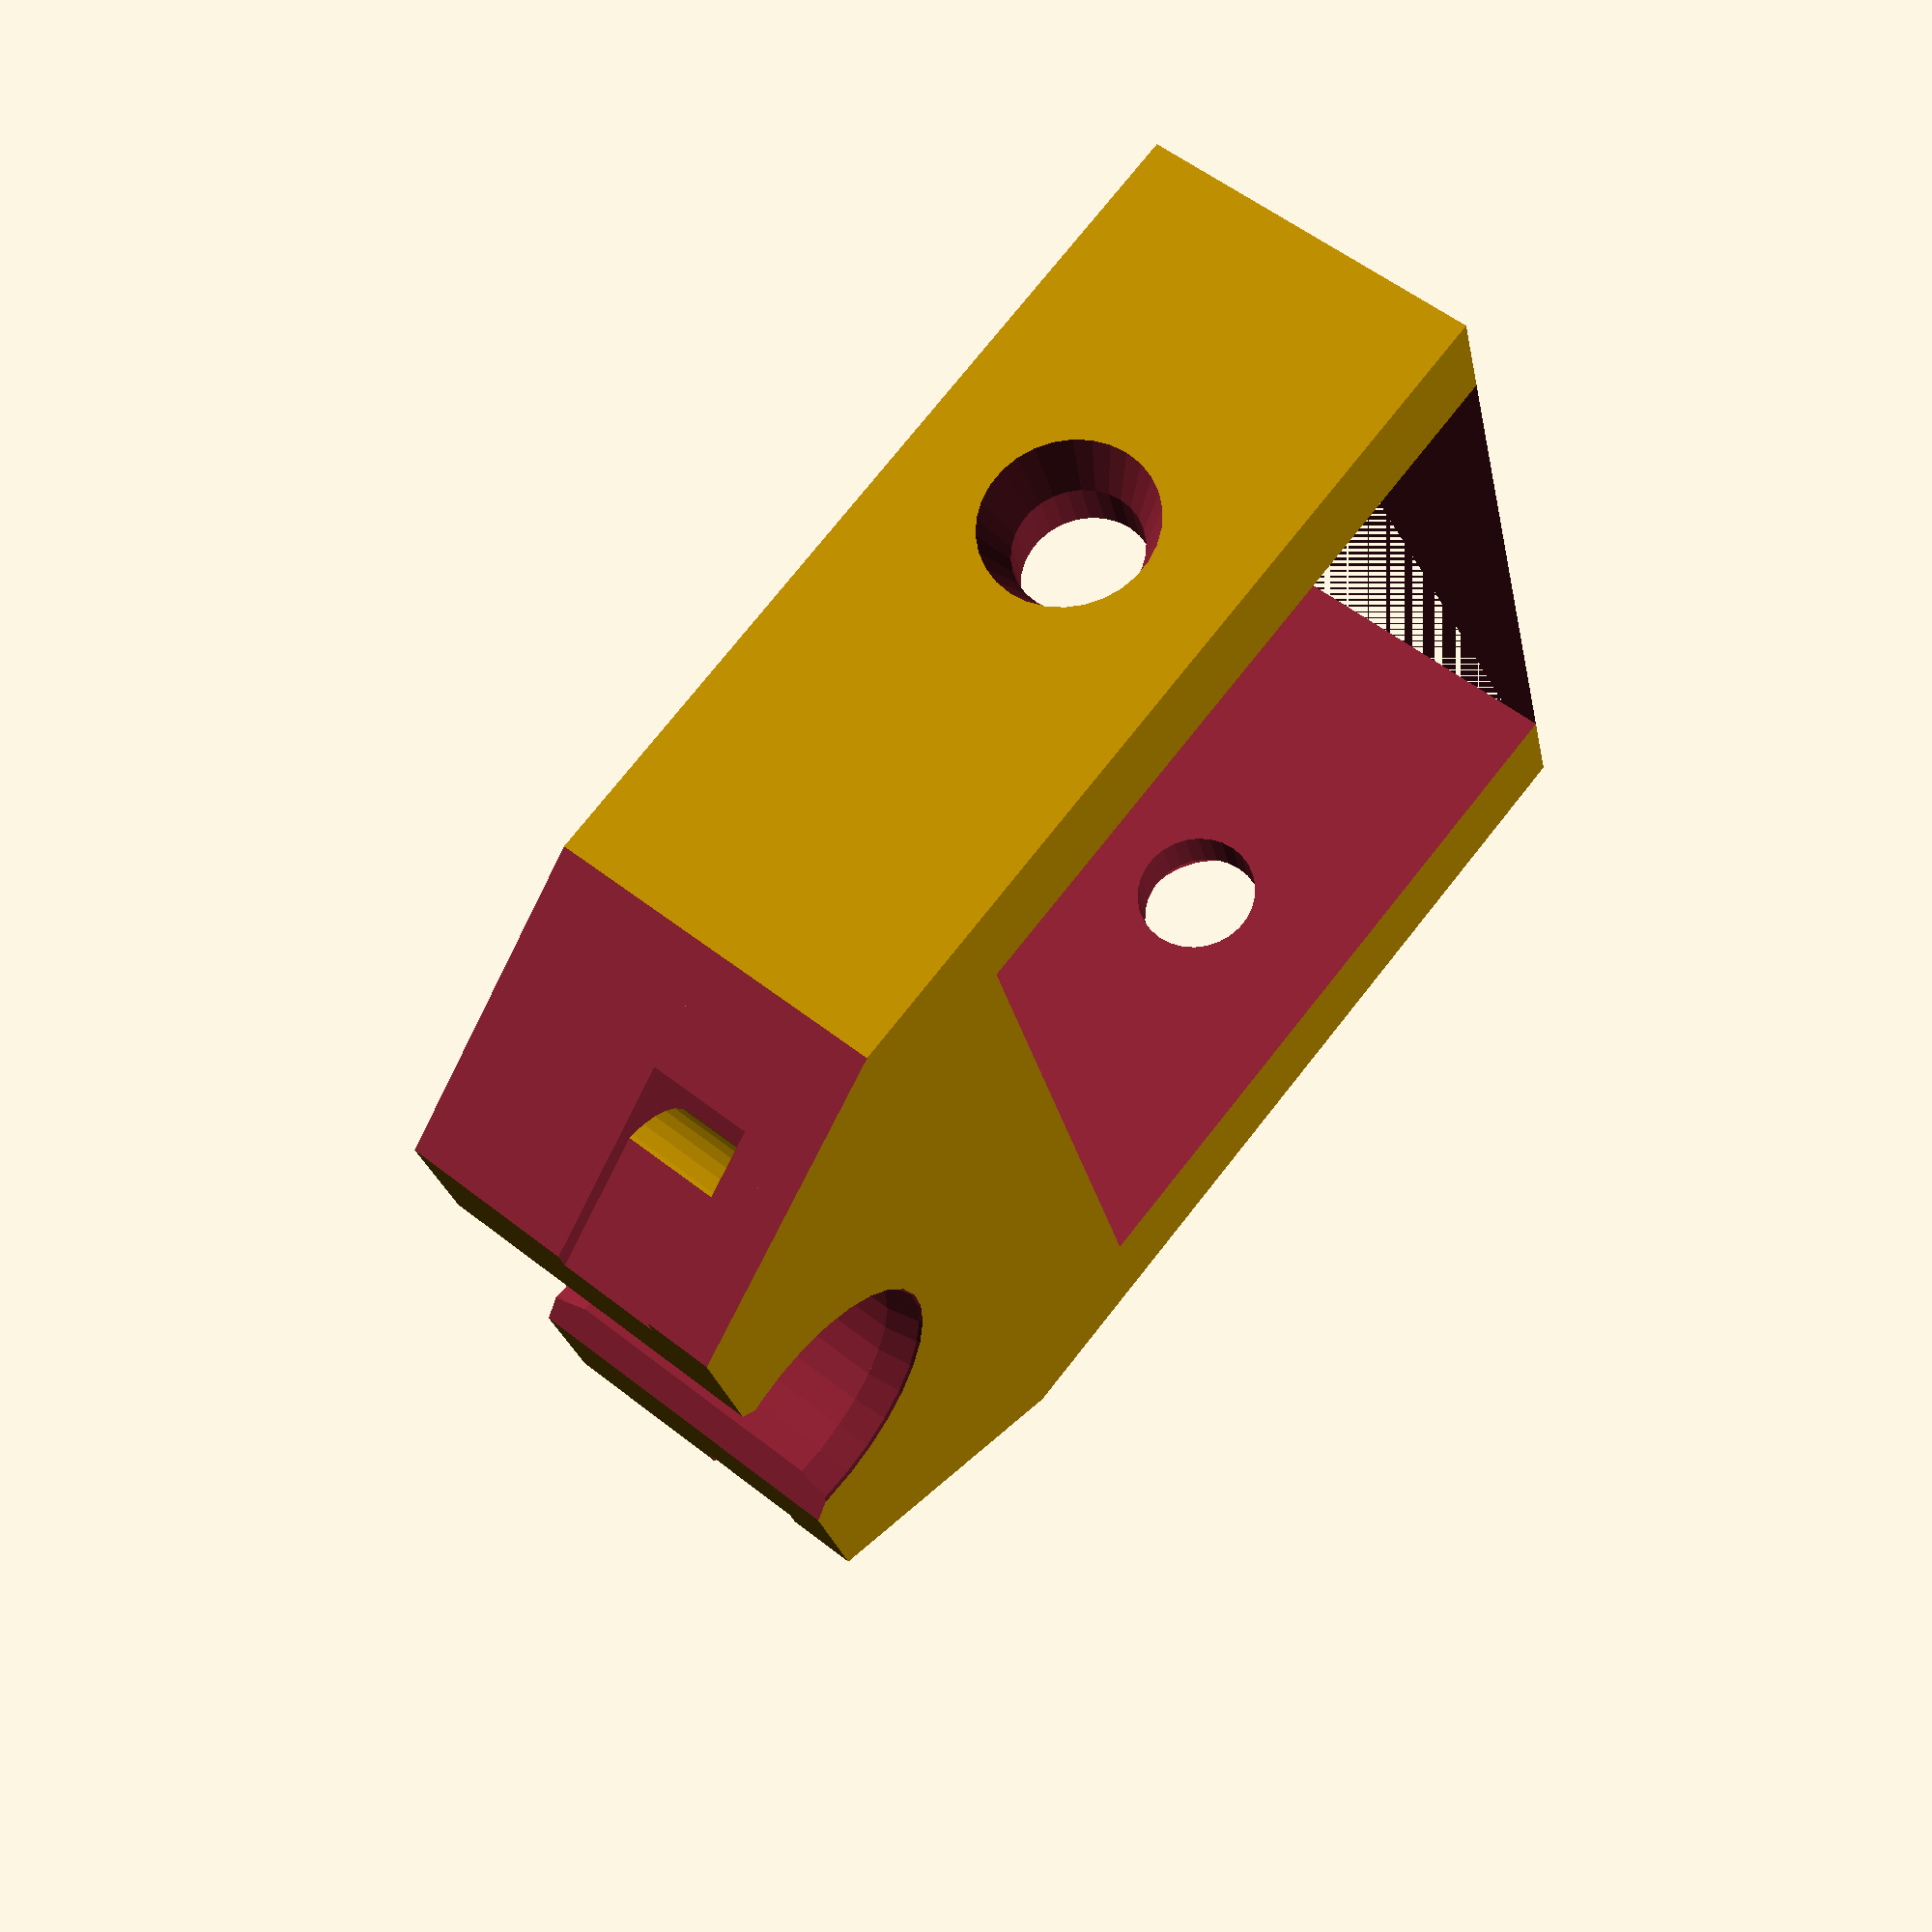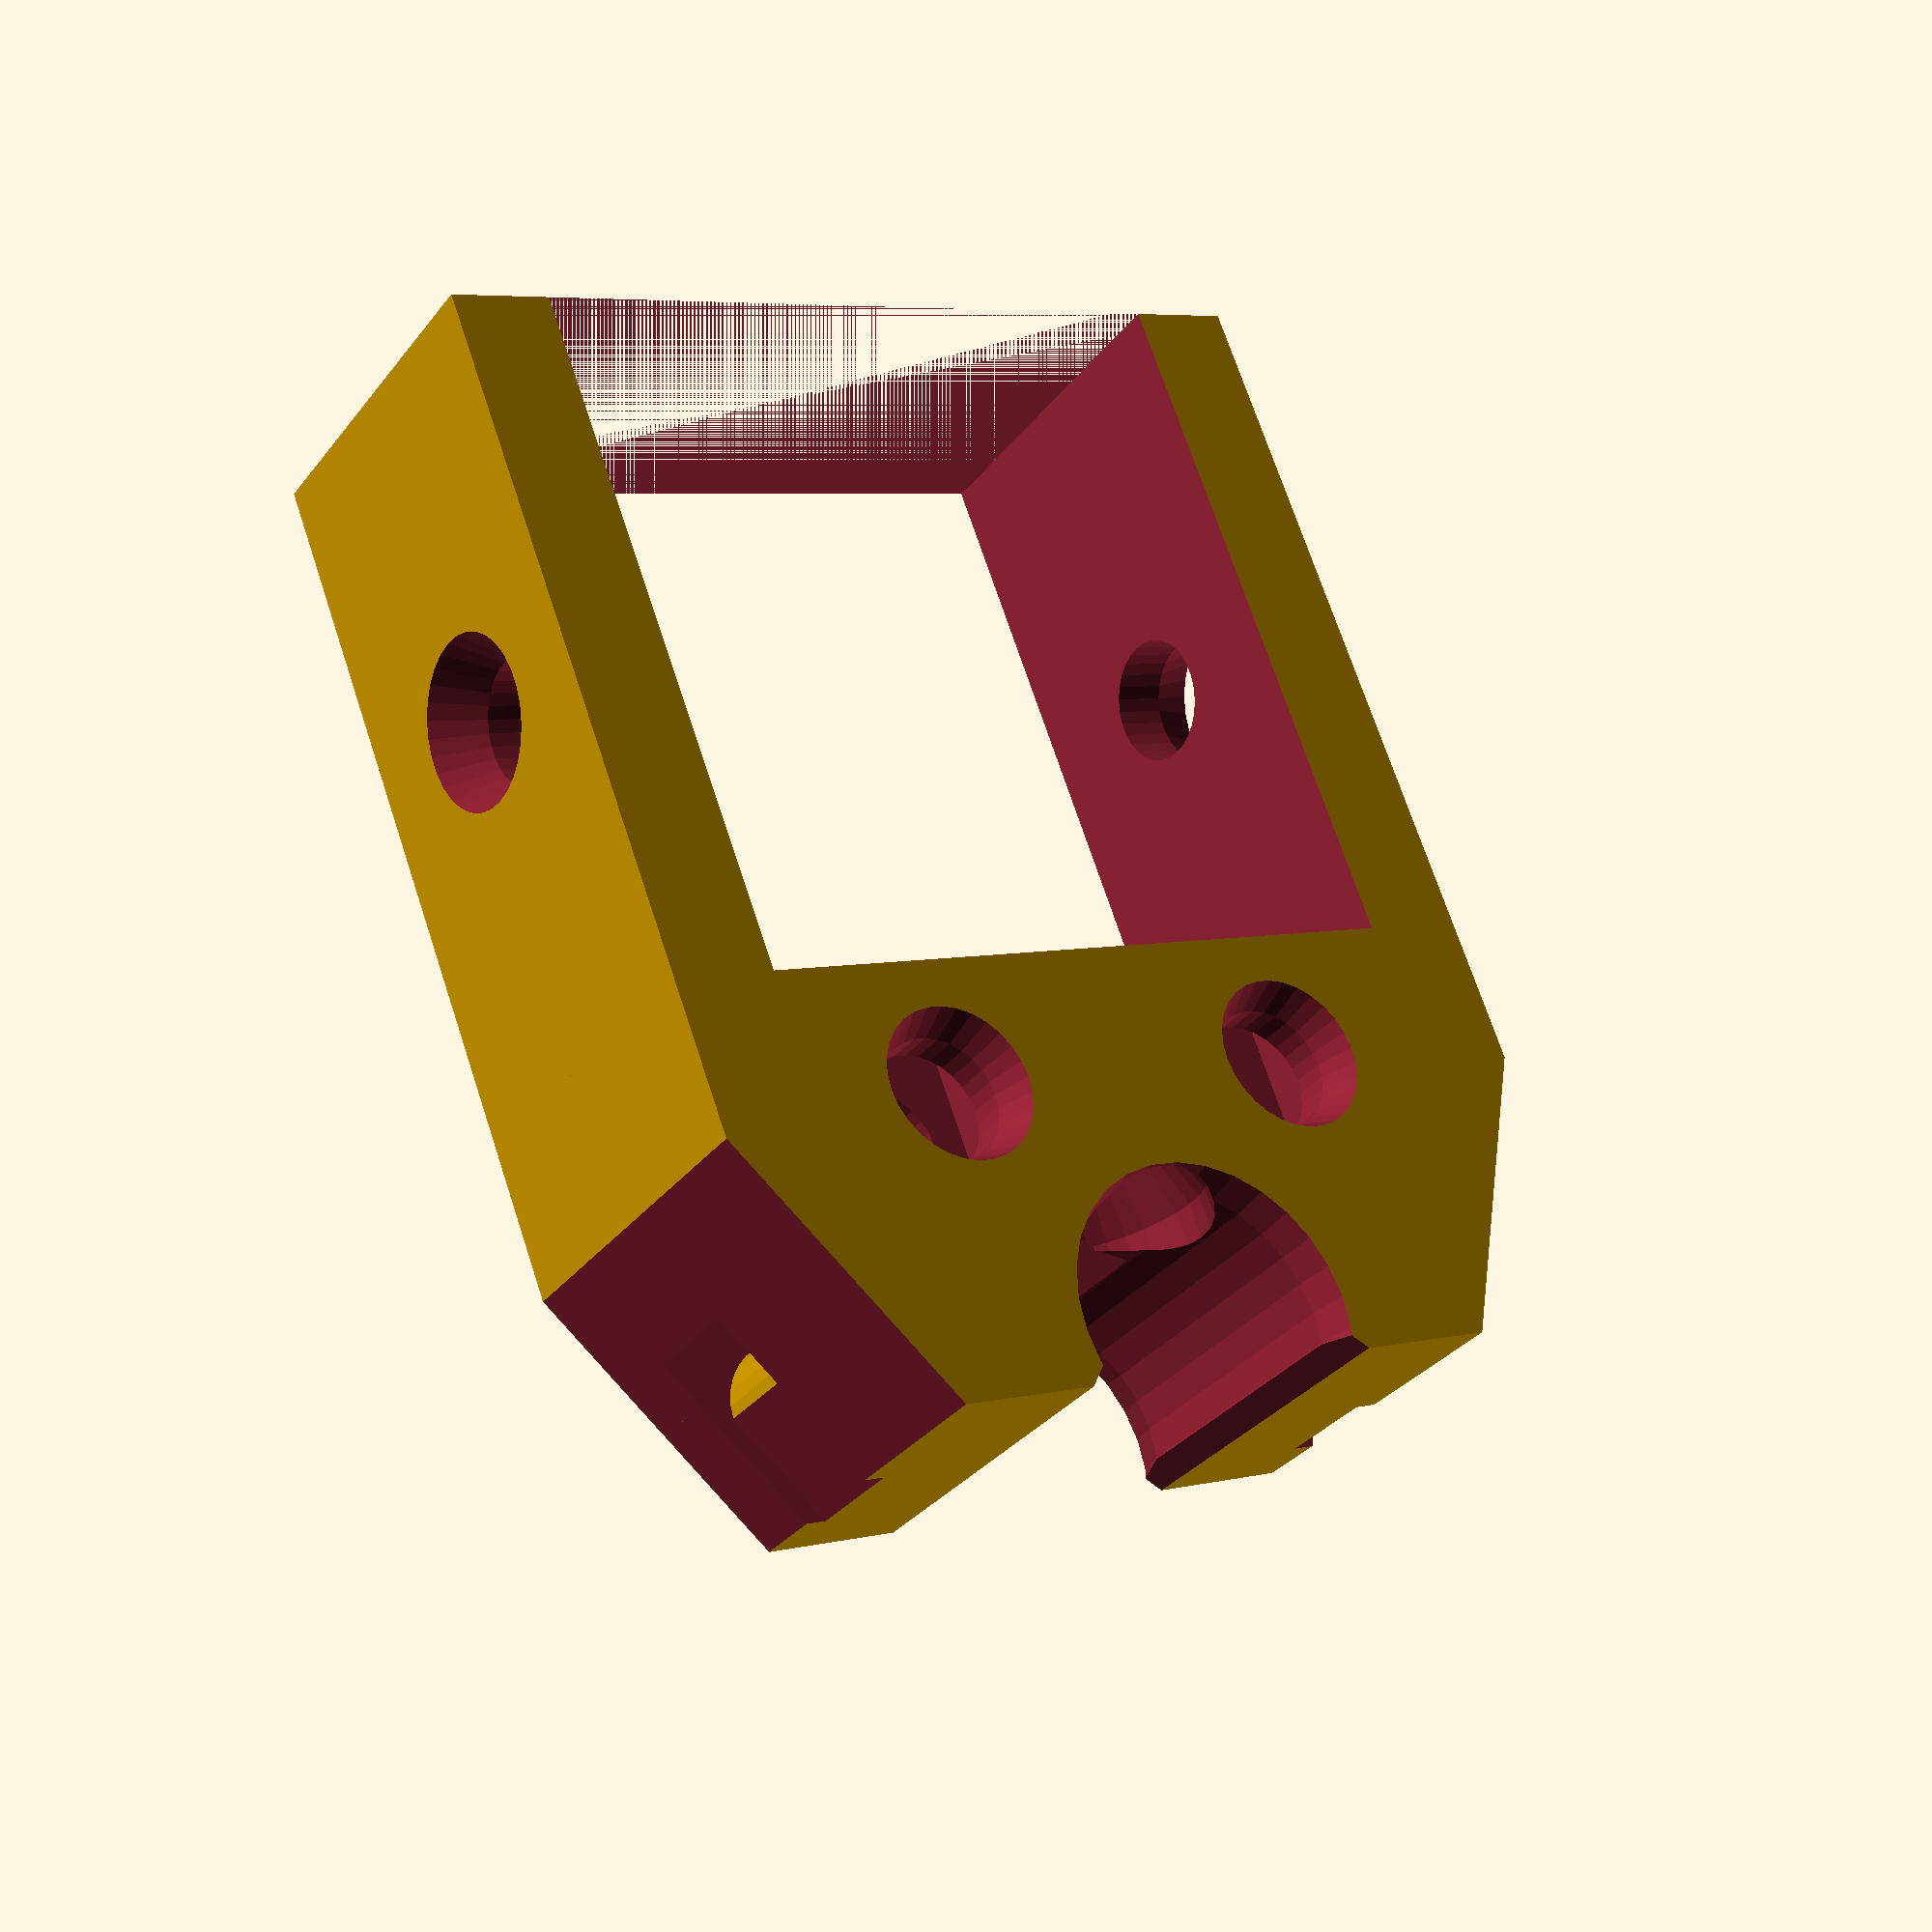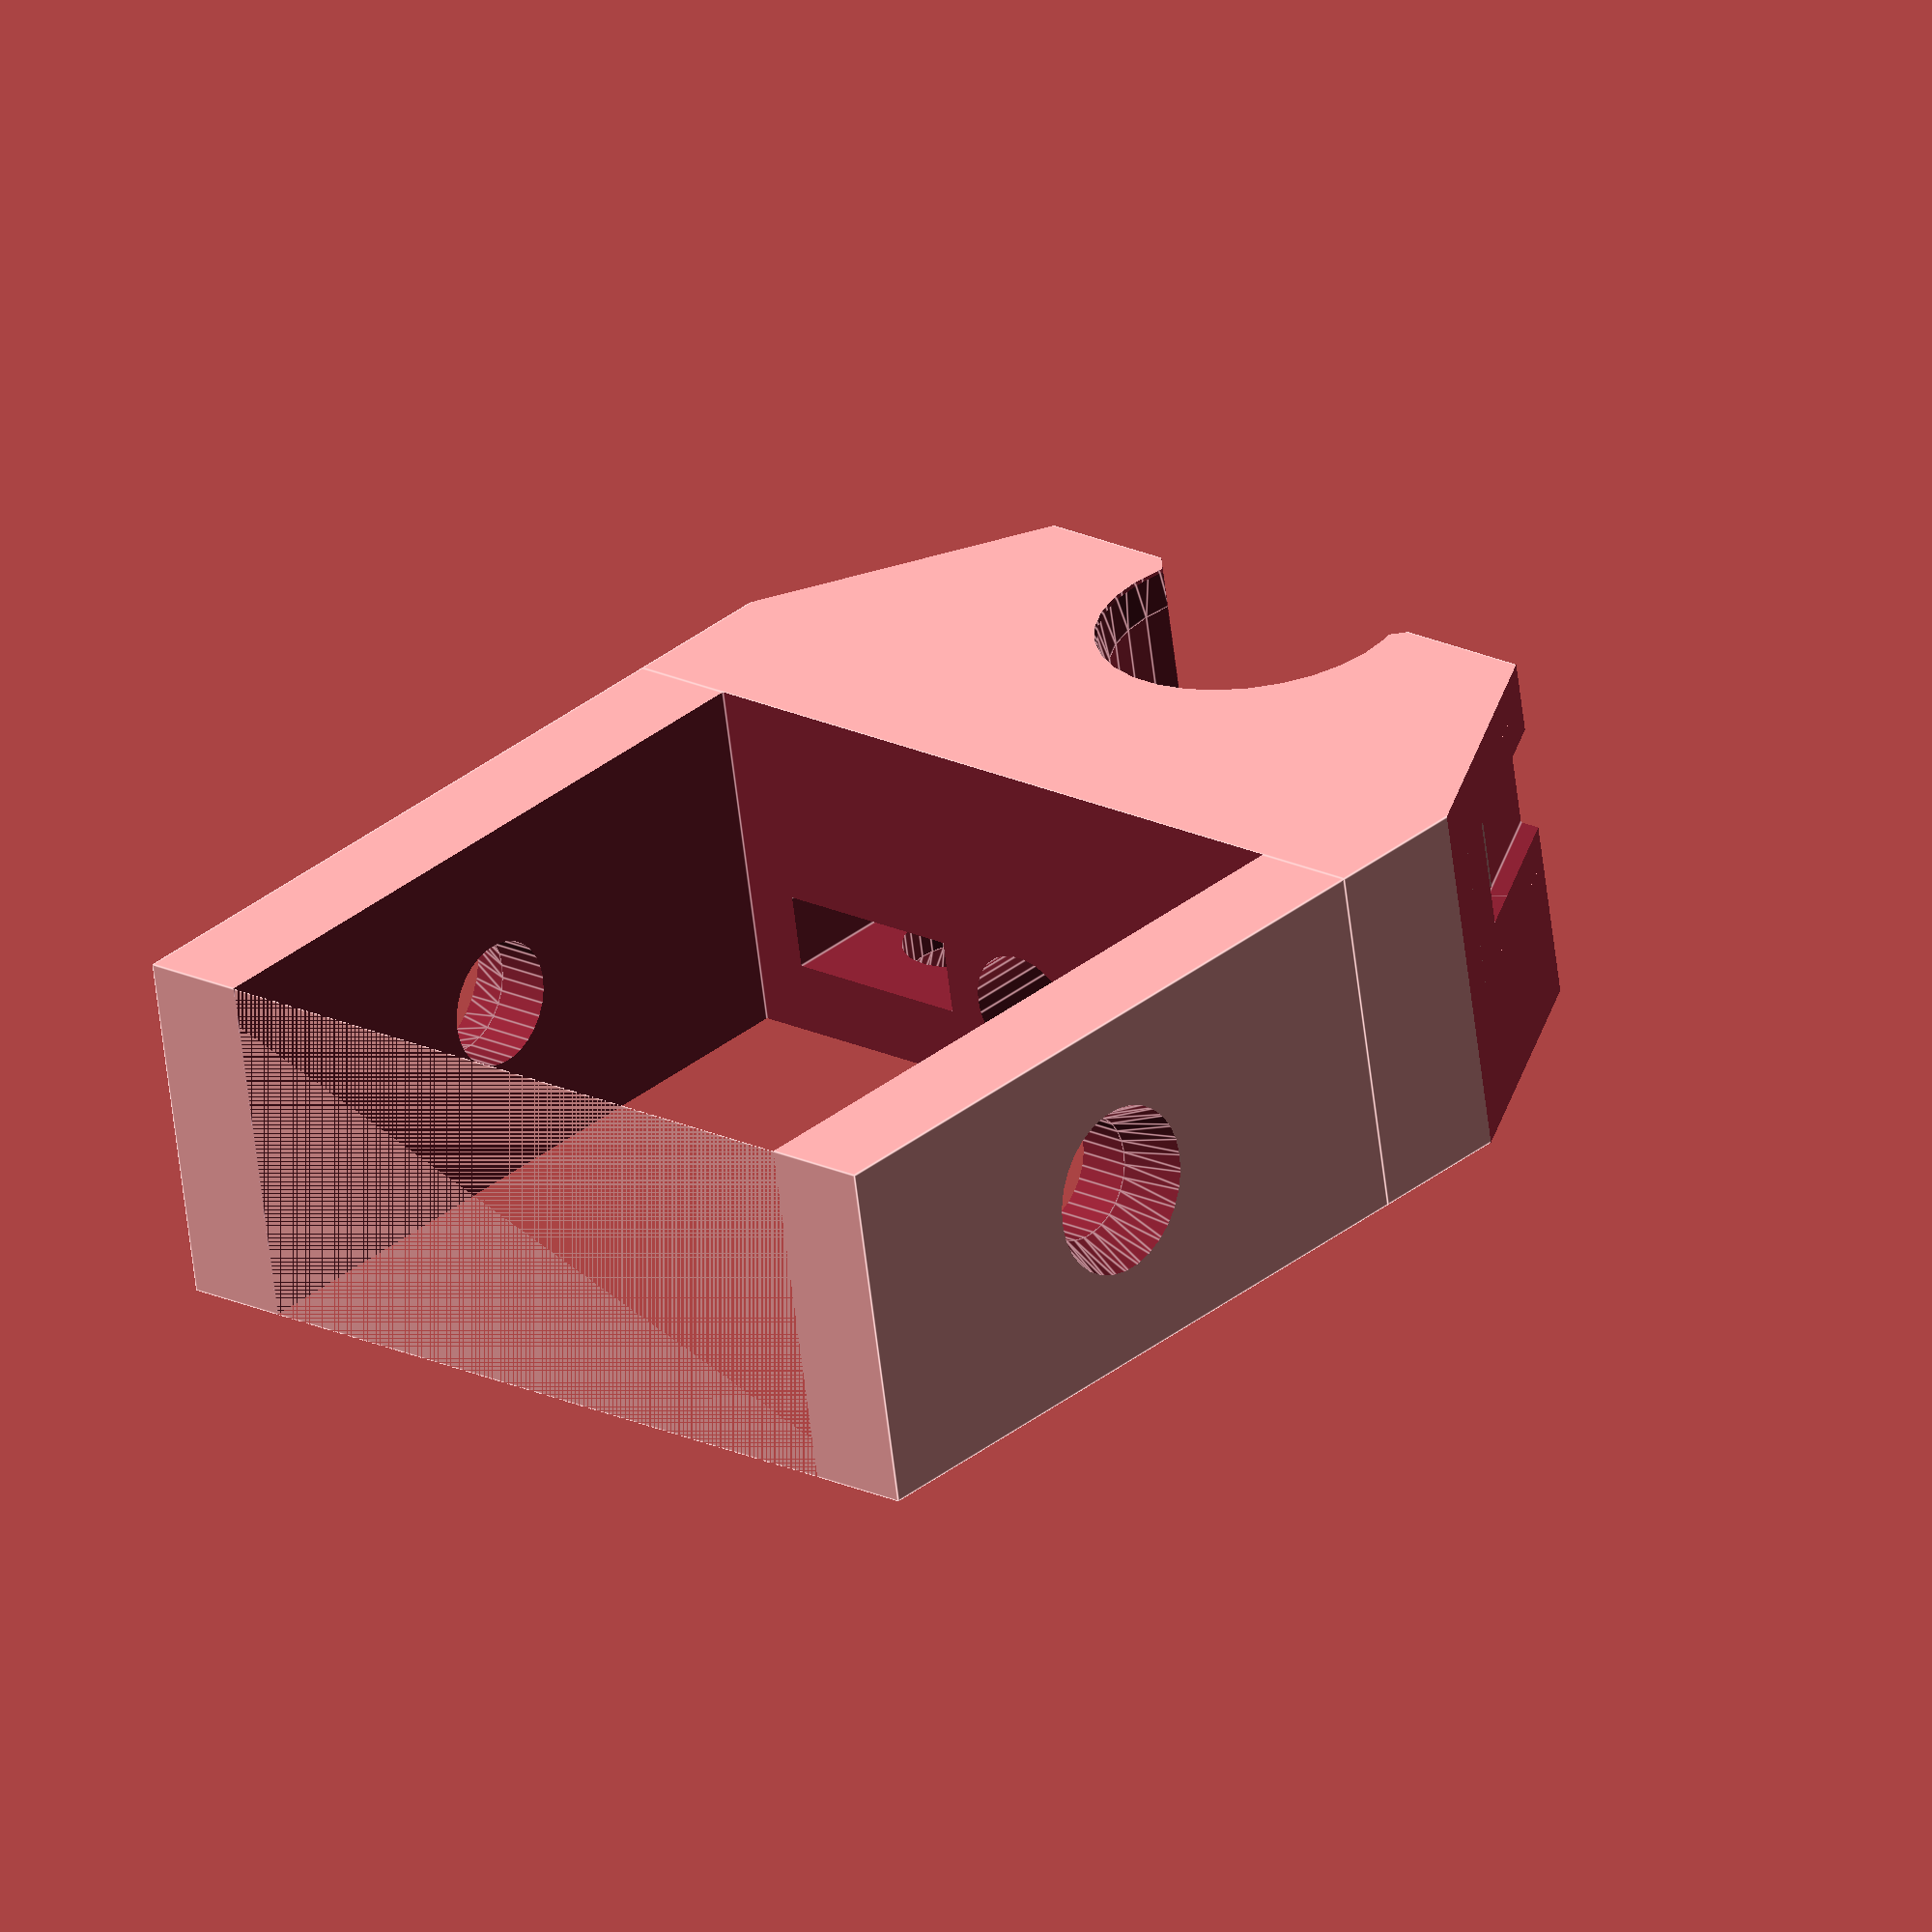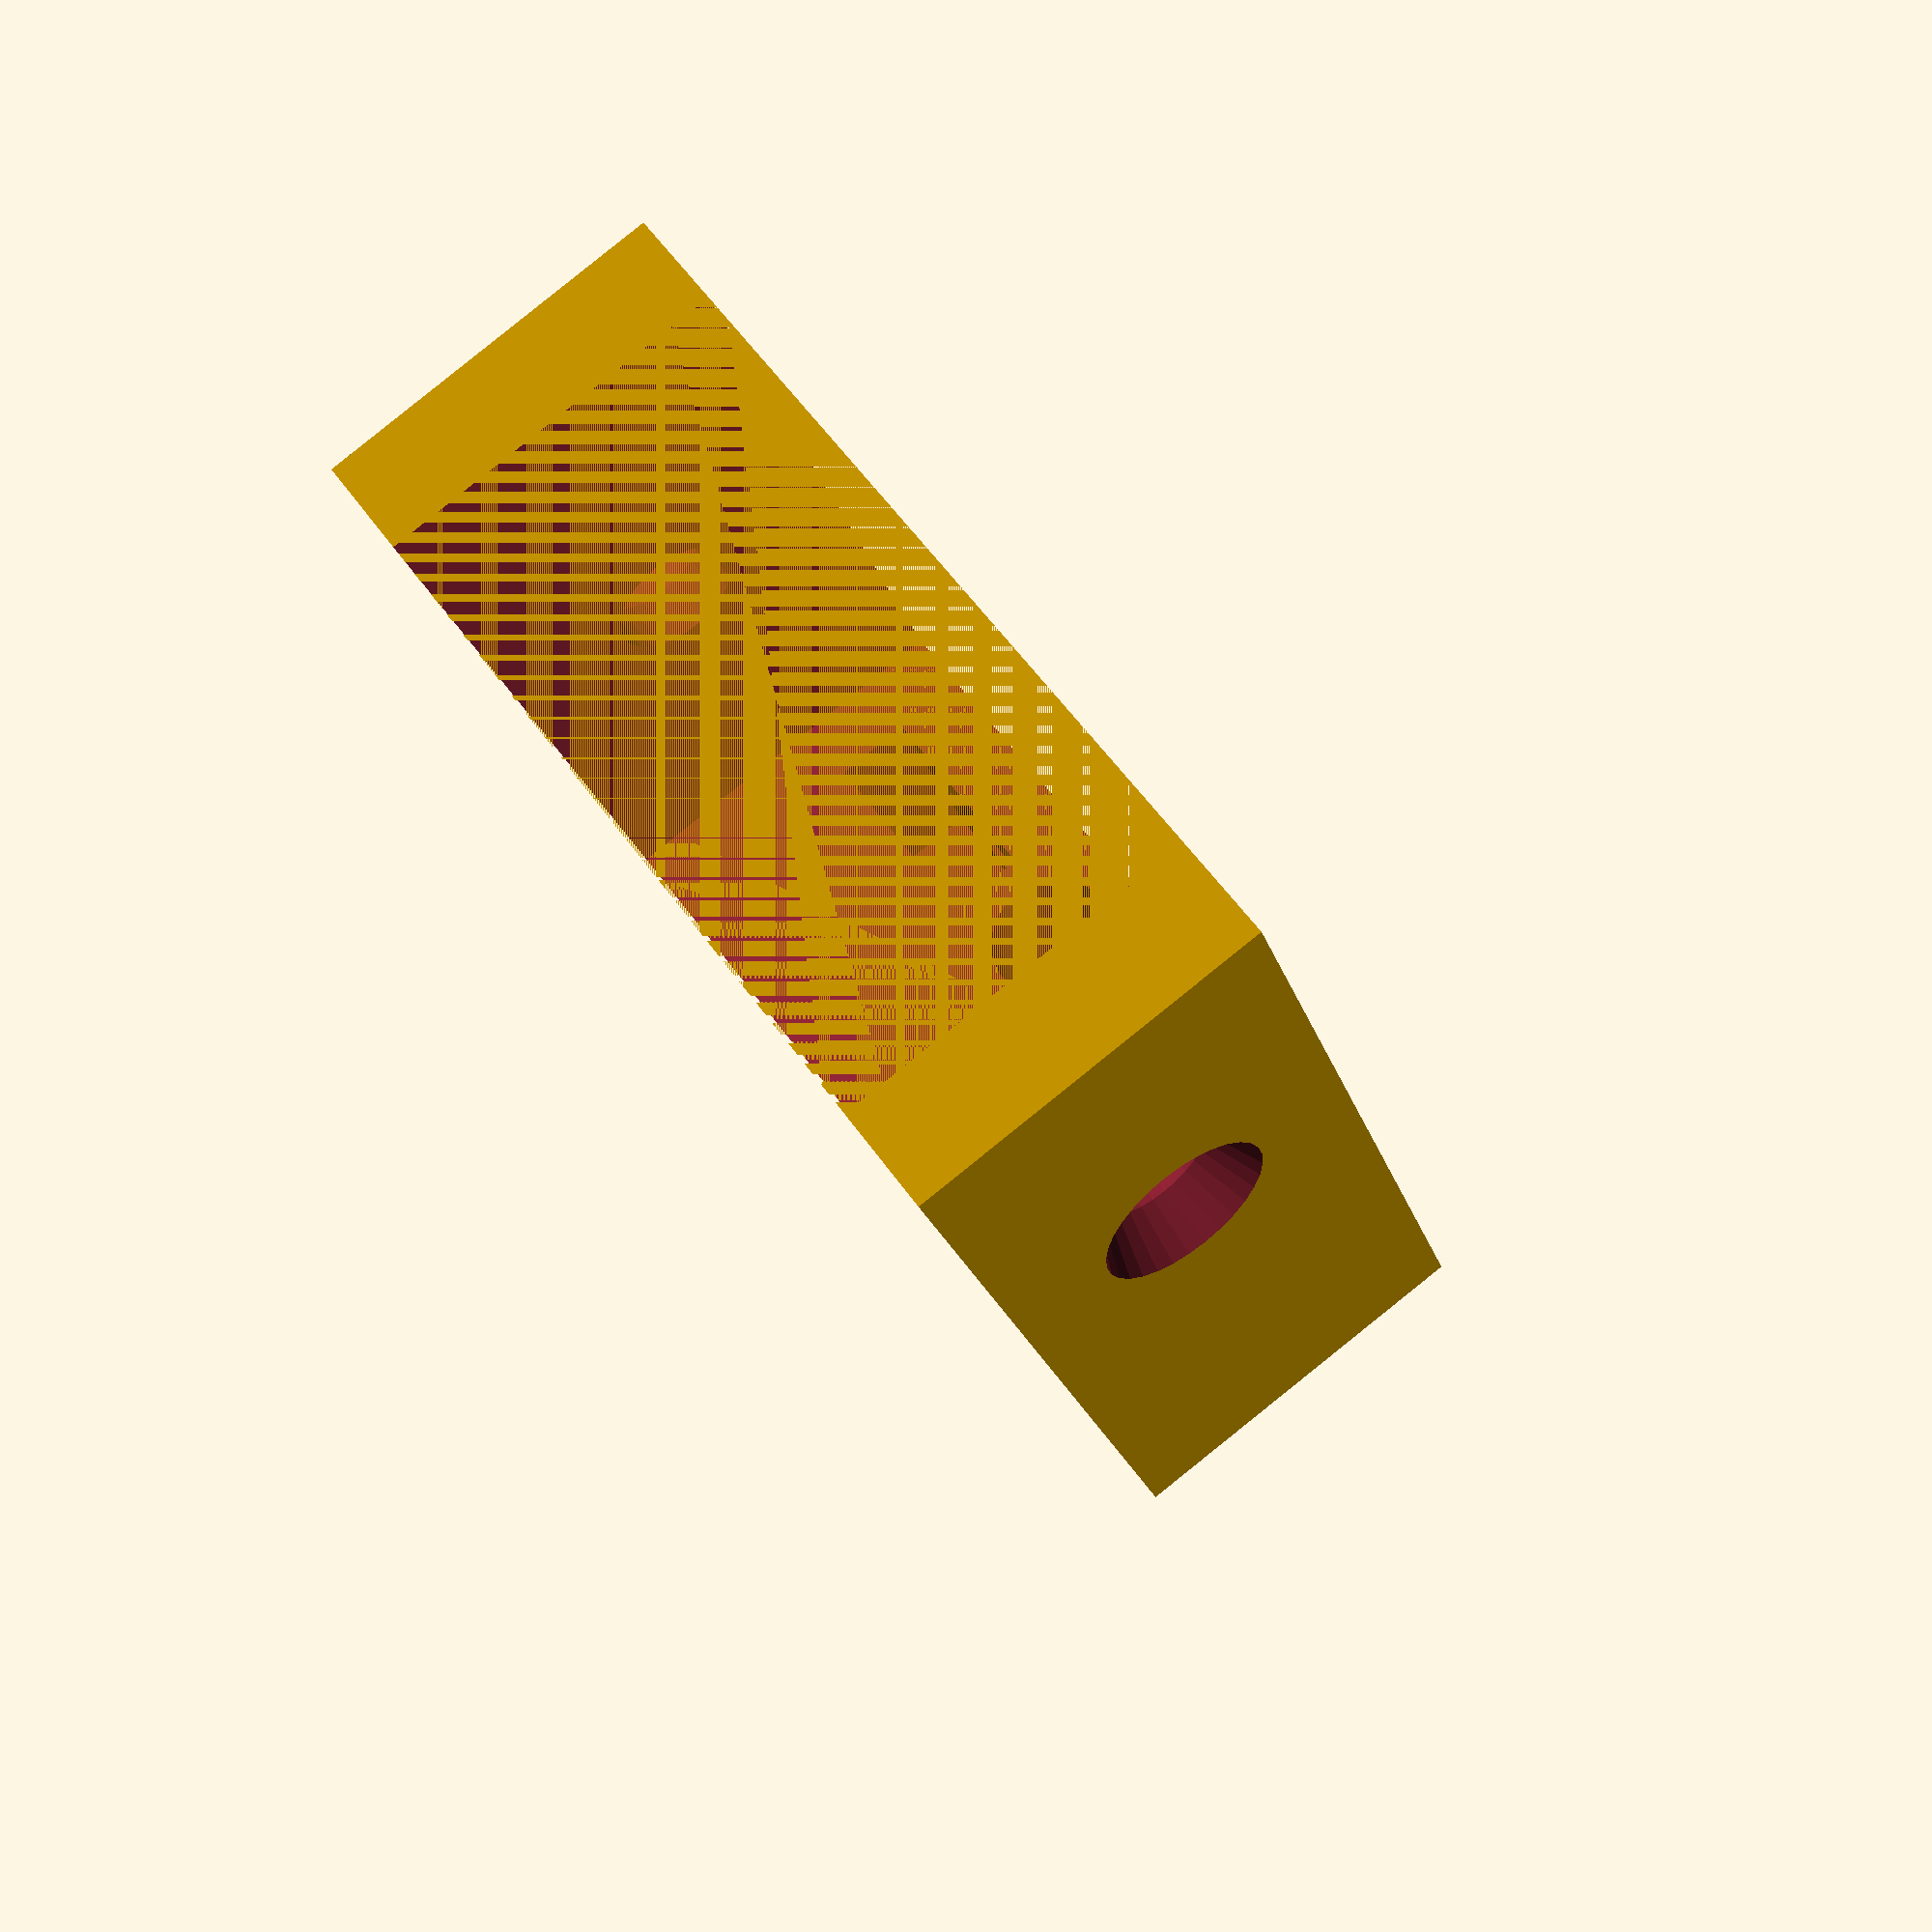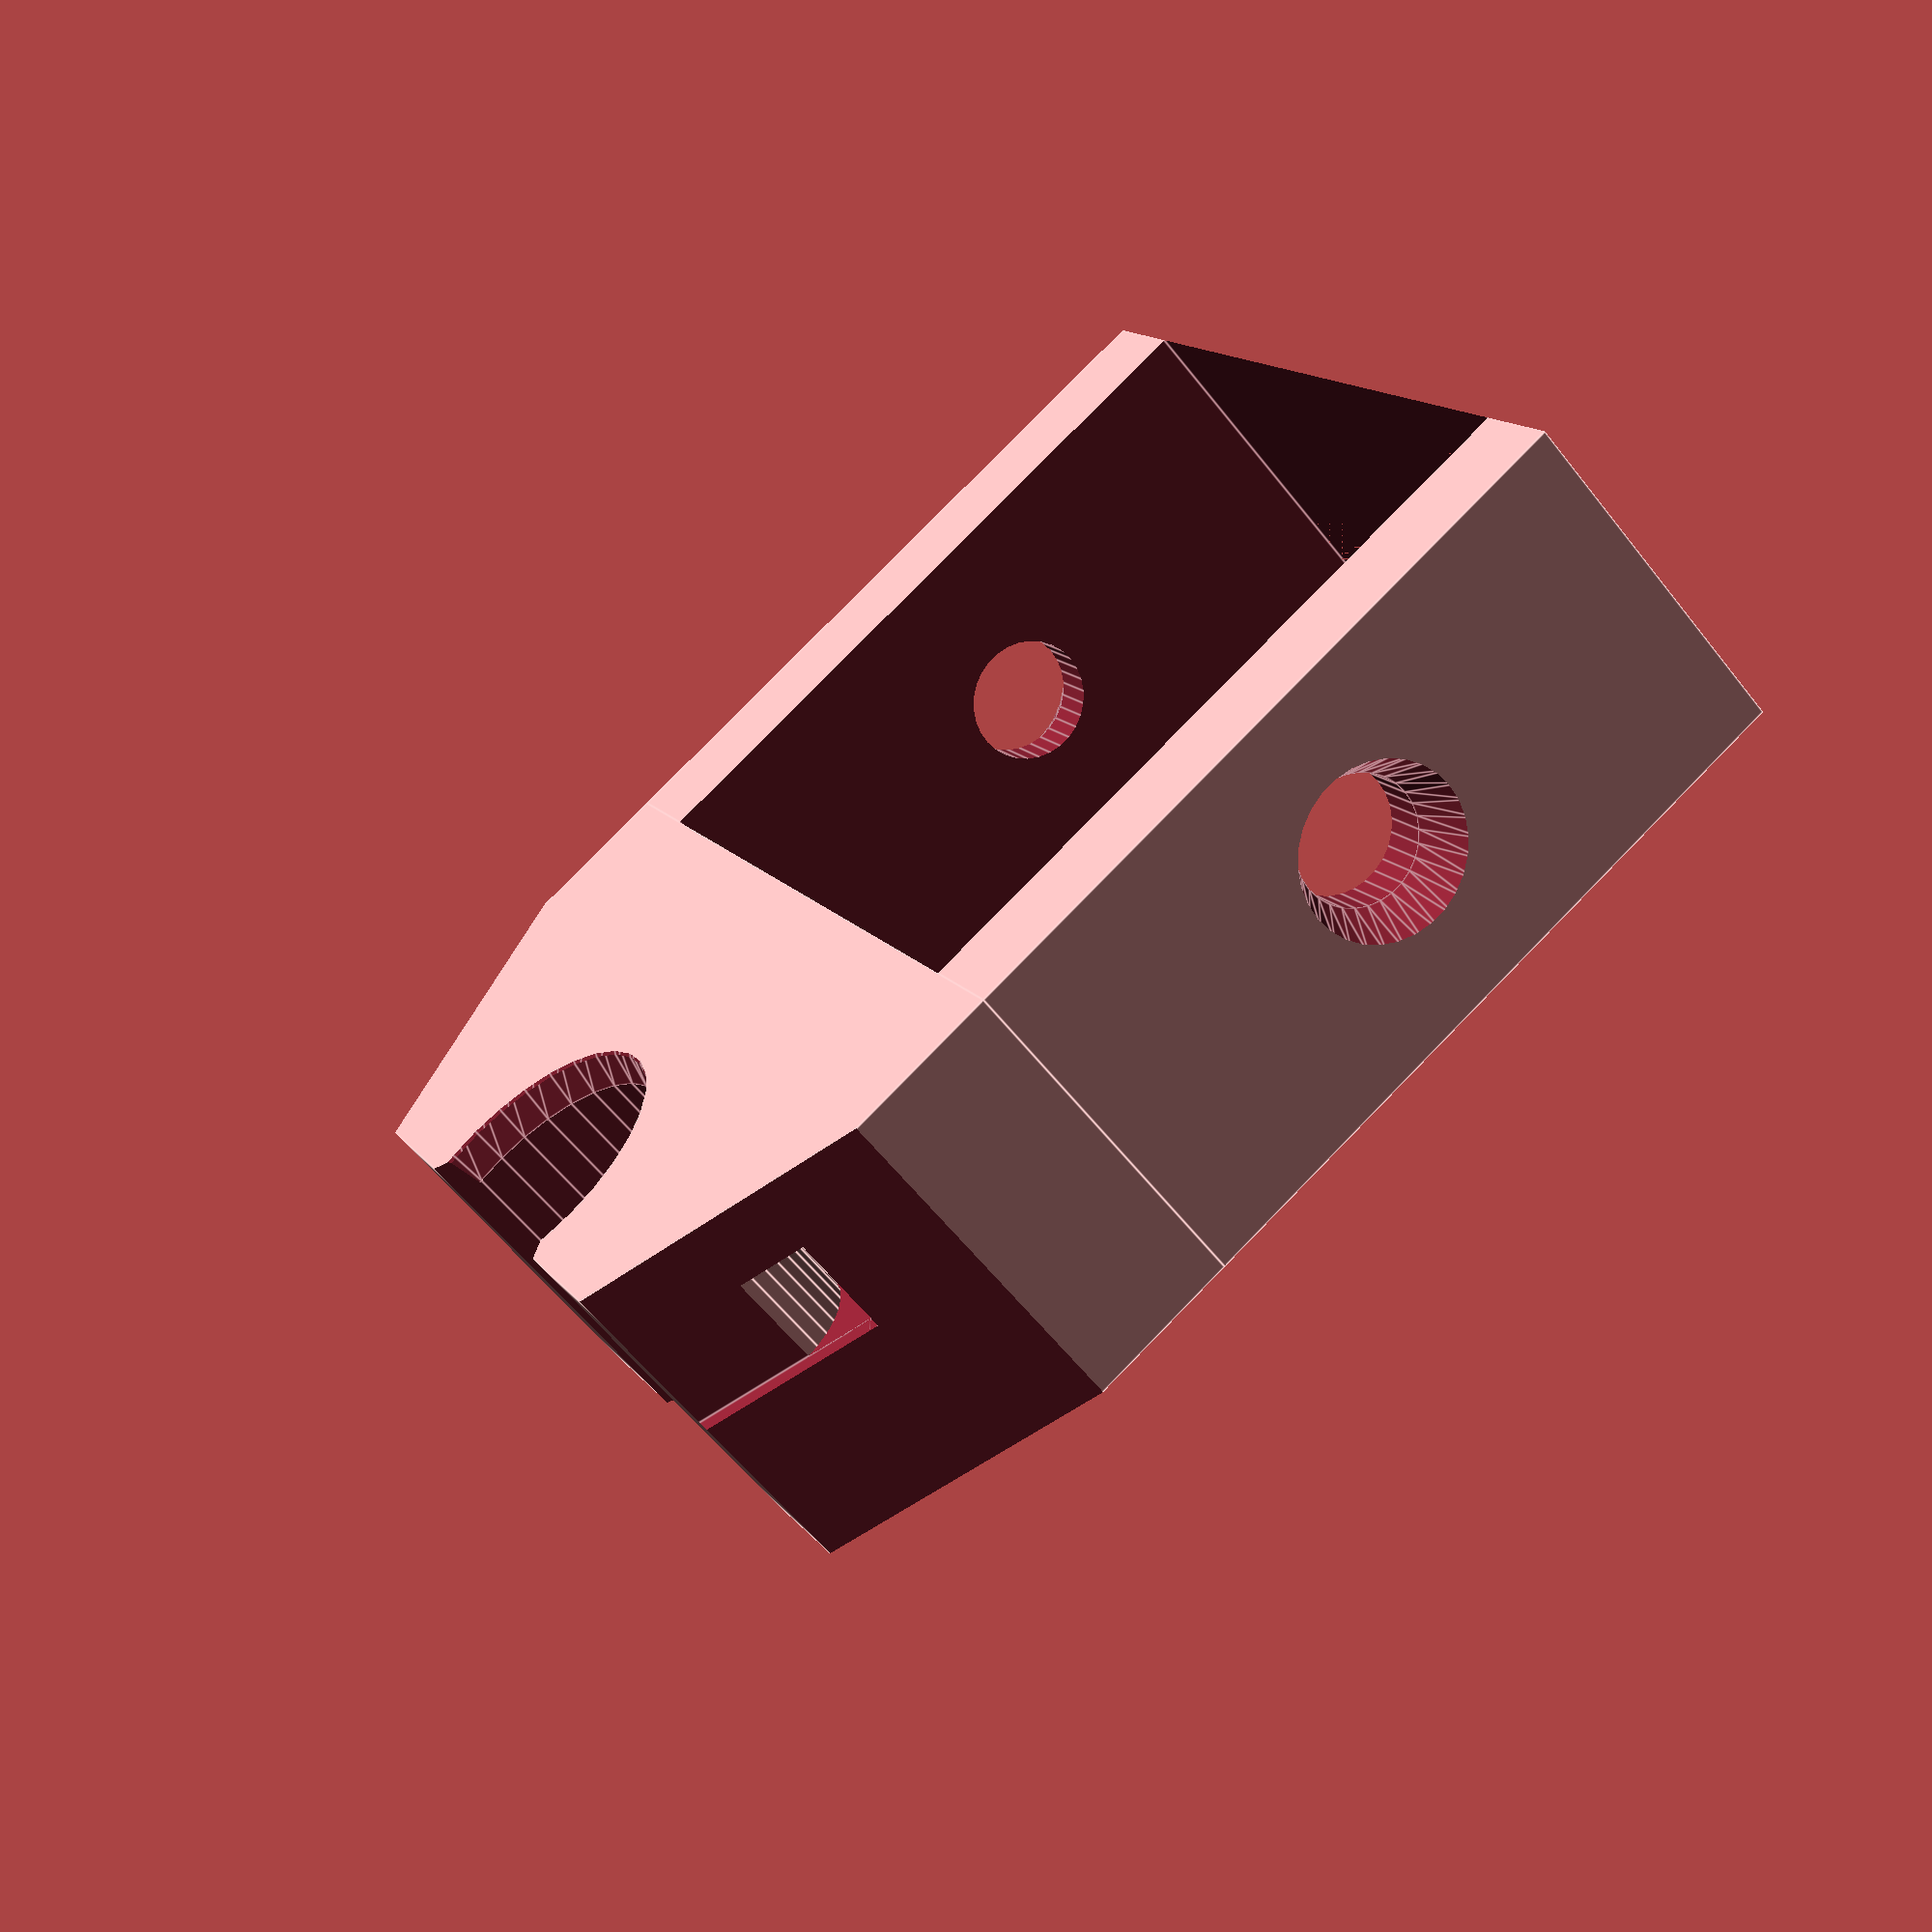
<openscad>
// PRUSA iteration4
// Y holder front
// GNU GPL v3
// Josef Průša <iam@josefprusa.cz> and contributors
// http://www.reprap.org/wiki/Prusa_Mendel
// http://prusamendel.org

module ziptie_round_edge()
{
    difference()
    {
        translate([0,0,0]) rotate([90,0,0]) cylinder( h=3, r=4, $fn=30 );  
        translate([0,1,0]) rotate([90,0,0]) cylinder( h=5, r=2, $fn=30 );  
        translate([-10,-4,0]) cube([20,5,5]);
        translate([-20,-4,-13]) cube([20,5,20]);
    }
}


module rod_holder()    
{

    difference()
    {
        union()
        {
            // body block
            translate([-13,0,0]) cube([26,10,12]);
            translate([-13,0,-20]) cube([26,10,20]);
        }

        // y-axis cut
        translate([0,11,10.5]) rotate([90,0,0]) cylinder( h=14, r=4, $fn=30 );
        translate([0,11,10.5]) rotate([90,0,0]) cylinder( h=2, r1=4.5, r2=4, $fn=30 );
        translate([0,1,10.5]) rotate([90,0,0]) cylinder( h=2, r1=4, r2=4.5, $fn=30 );
        translate([-7,-1,14.5]) rotate([0,45,0]) cube([10,20,10]);
        translate([0,11,10.5]) rotate([90,0,0]) cylinder( h=1.4, r1=5, r2=4, $fn=30 );

        // screw holes
        translate([-5.5,9,3.5]) rotate([90,0,0]) cylinder( h=20, r=1.75, $fn=30 );
        translate([5.5,9,3.5]) rotate([90,0,0]) cylinder( h=20, r=1.75, $fn=30 );
        translate([-5.5,1,3.5]) rotate([90,0,0]) cylinder( h=2, r1=1.75, r2=2.6, $fn=30 );
        translate([5.5,1,3.5]) rotate([90,0,0]) cylinder( h=2, r1=1.75, r2=2.6, $fn=30 );
        
        translate([0,2.6,-5]) cylinder( h=20, r=1.75, $fn=30 );
        translate([0,2.6,4.5]) cylinder( h=2, r1=1.75, r2=2.6, $fn=30 );
        translate([0,2.6,6.49]) cylinder( h=2, r=2.6, $fn=30 );
        
         translate([0,5,-10]) rotate([0,90,0])  cylinder( h=20, r=1.75, $fn=30 );
        translate([11.5,5,-10]) rotate([0,90,0])  cylinder( h=2, r1=1.75, r2=2.6, $fn=30 );
        
         translate([0,5,-10]) rotate([0,-90,0])  cylinder( h=20, r=1.75, $fn=30 );
        translate([-11.5,5,-10]) rotate([0,-90,0])  cylinder( h=2, r1=1.75, r2=2.6, $fn=30 );

        // ziptie
        translate([7.8,8,9]) ziptie_round_edge();
        translate([-7.8,5,9]) rotate([0,0,180]) ziptie_round_edge();
        translate([-8.1,5,5]) cube([16.2,3,2]);
        translate([0.8,5,24.5]) rotate([0,60,0]) cube([20,3,2]);
        translate([-1.8,5,26.5]) rotate([0,120,0]) cube([20,3,2]);

        // nuts
        translate([-8.2,2,-3.4]) cube([5.6,2.1,10]);
        translate([2.8,2,-3.4]) cube([5.6,2.1,10]);

        // upper corners
        translate([4,-1,20]) rotate([0,60,0]) cube([20,30,20]);
        translate([-21.2,-1,30]) rotate([0,120,0]) cube([20,30,20]);
        //translate([-5,-6,-2]) cube([10,10,2]);
        //translate([-15,10,-6.5]) rotate([45,0,0]) cube([30,5,5]);
        translate([-10,-0.5,-20]) cube([20,11,20]);

    }
}

rotate([-90,0,0]) rod_holder();



</openscad>
<views>
elev=306.1 azim=106.4 roll=130.2 proj=p view=wireframe
elev=31.6 azim=158.8 roll=329.2 proj=p view=solid
elev=63.4 azim=317.8 roll=186.9 proj=o view=edges
elev=273.1 azim=204.1 roll=231.3 proj=p view=solid
elev=238.5 azim=298.2 roll=322.4 proj=p view=edges
</views>
